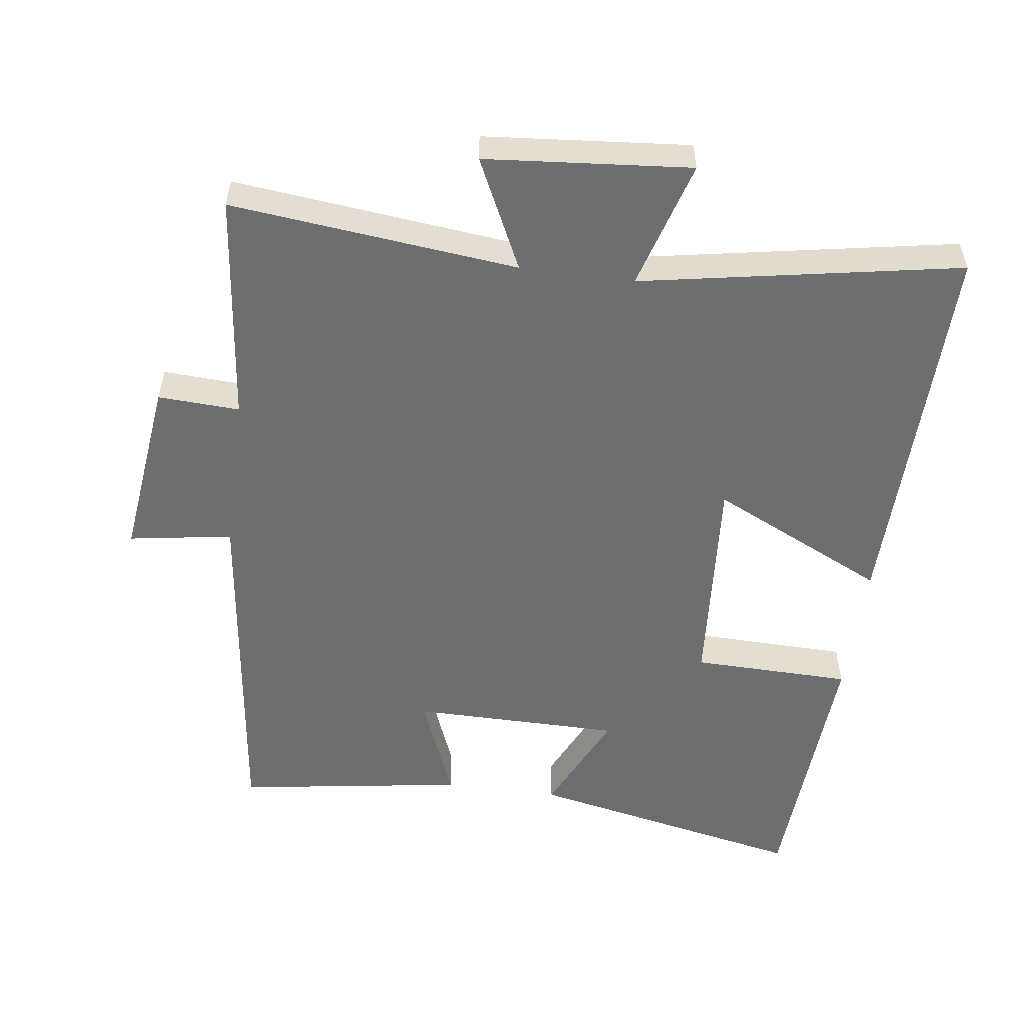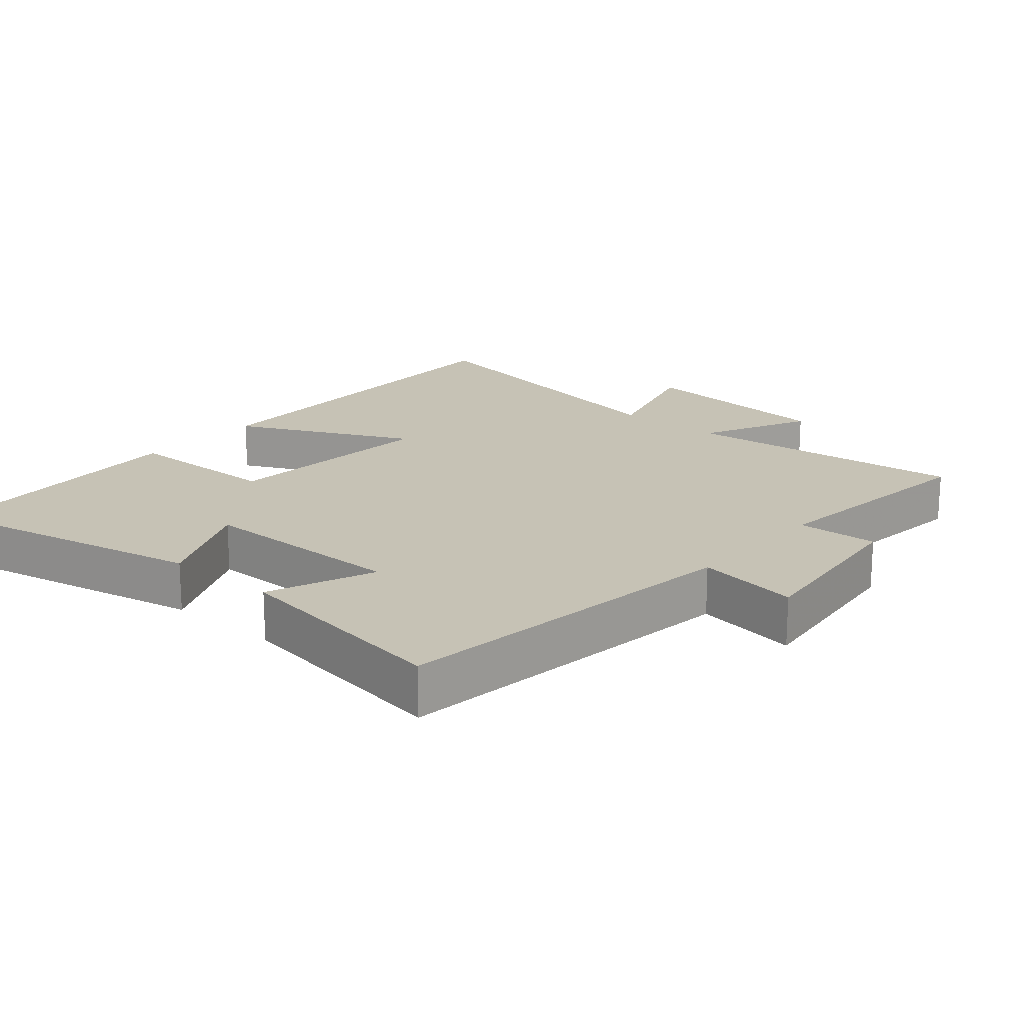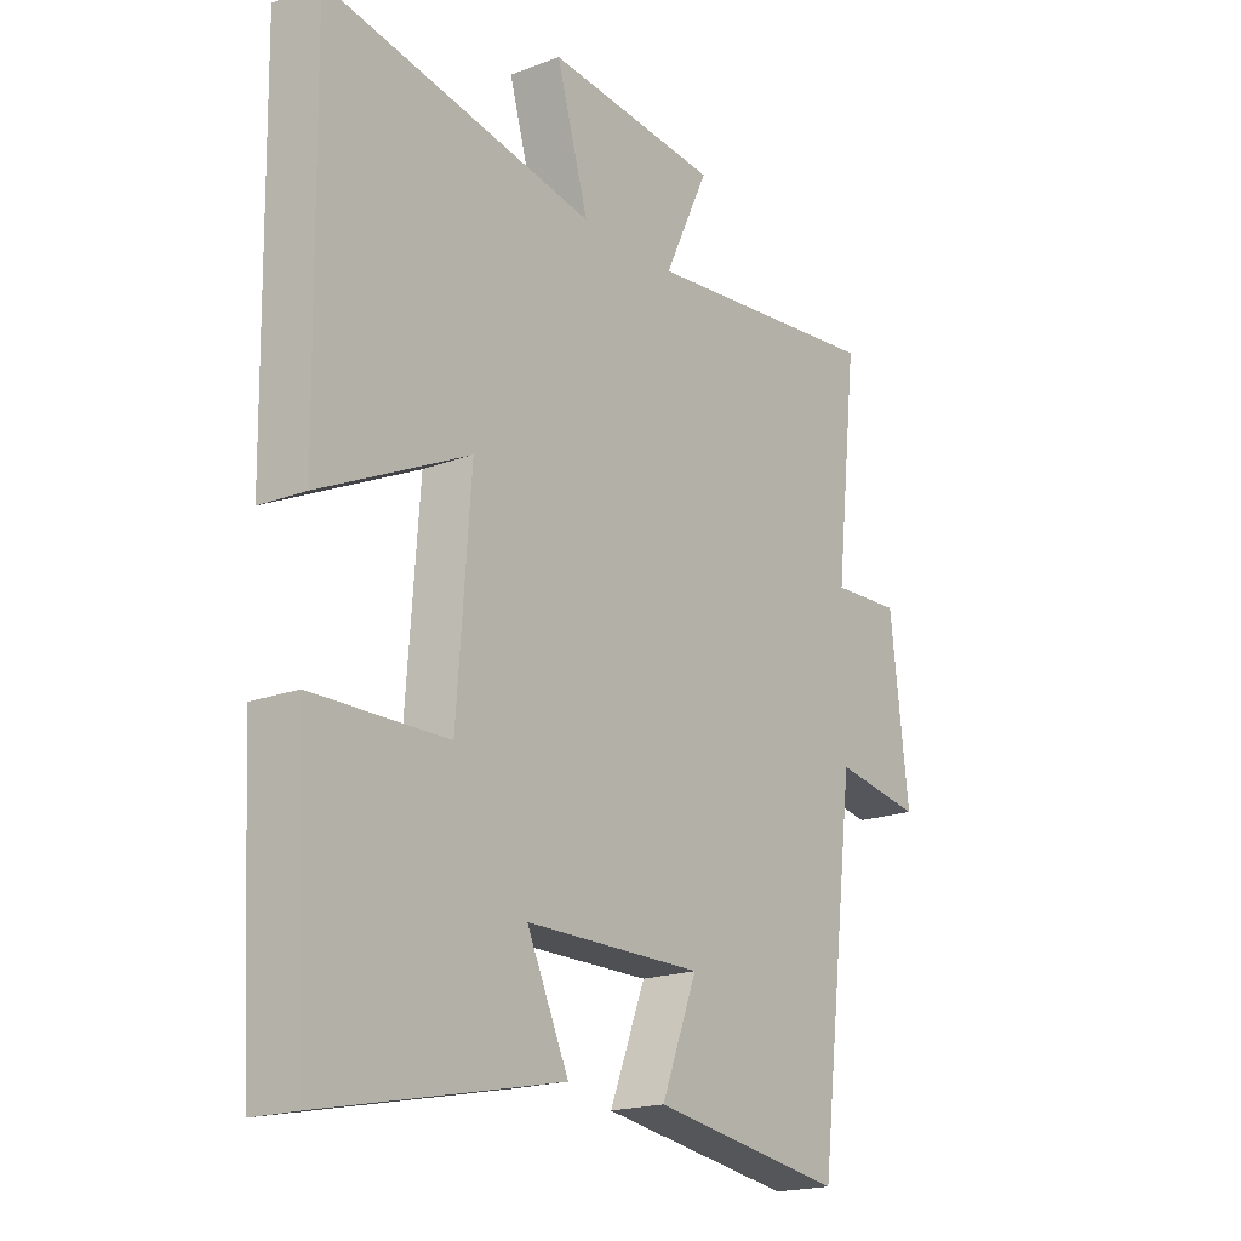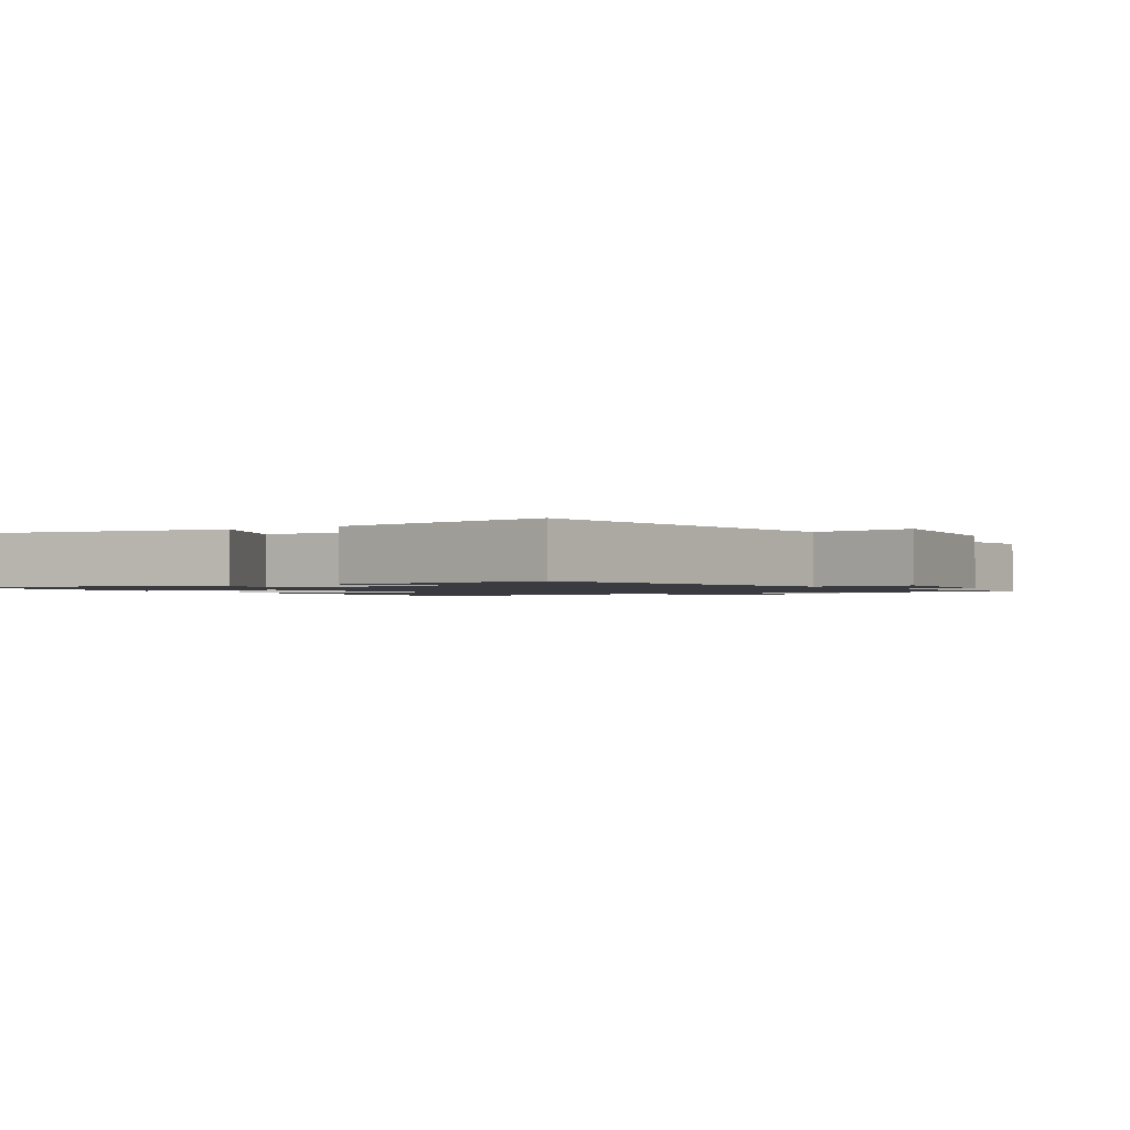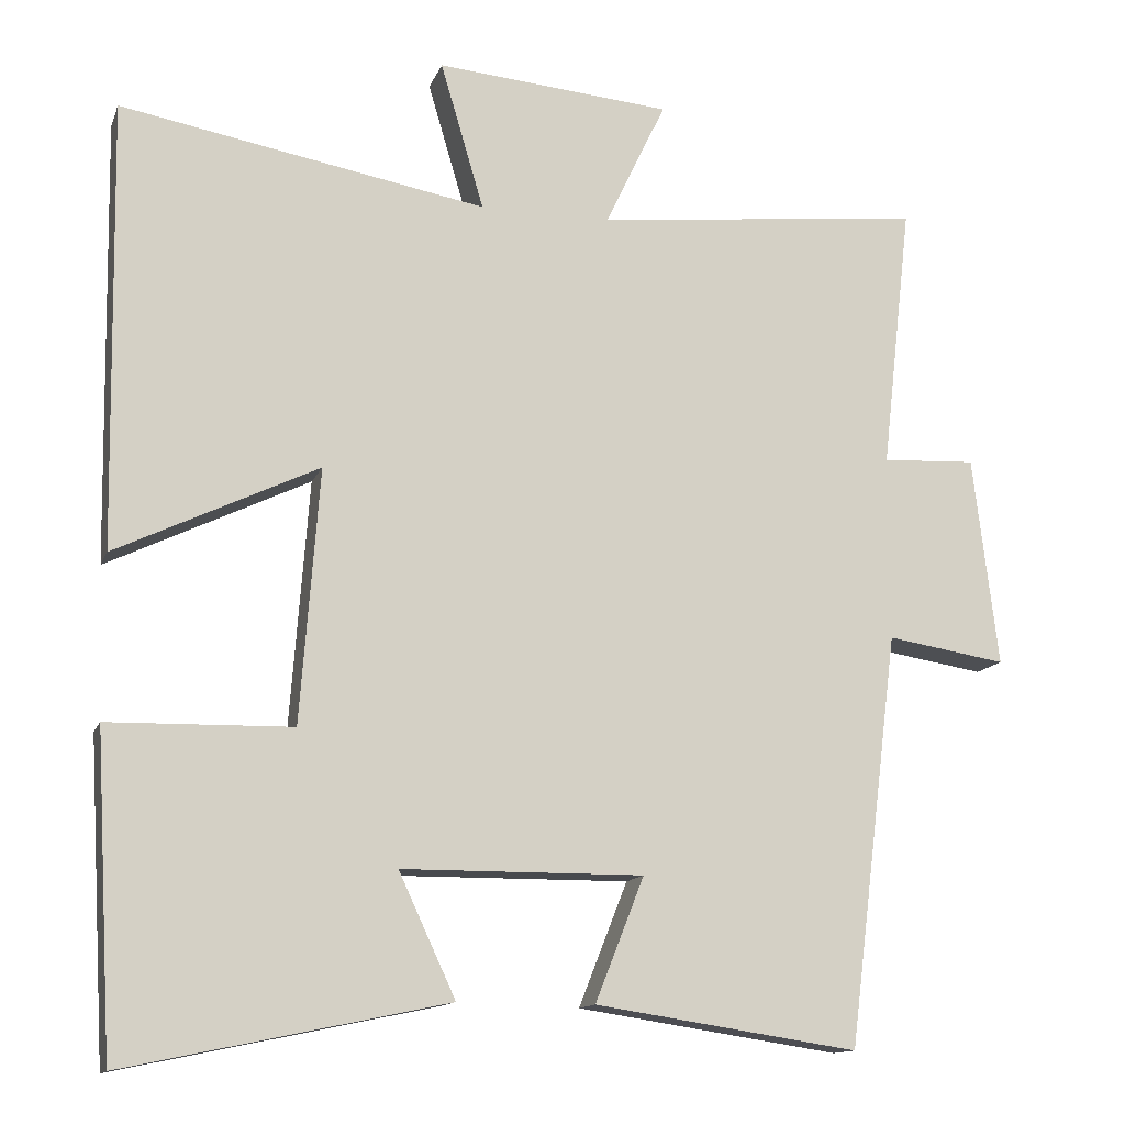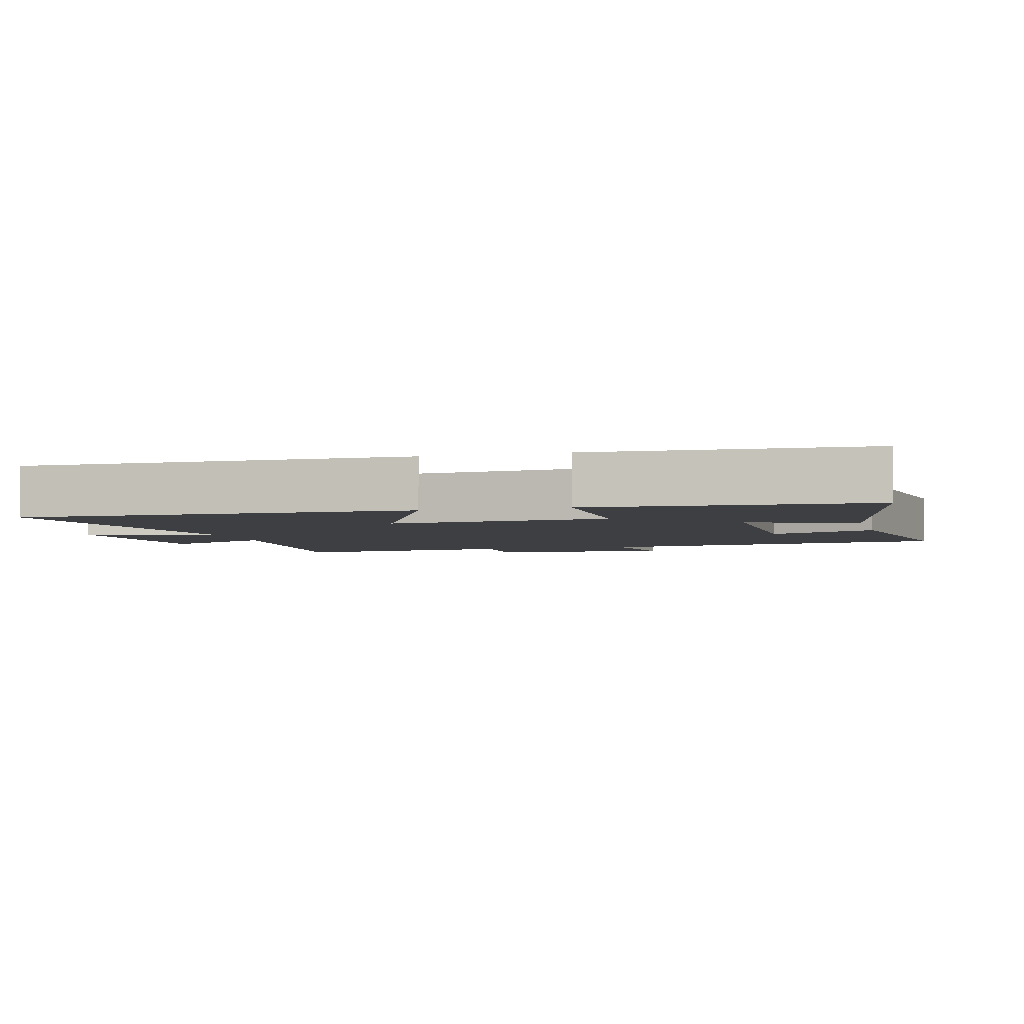
<metadata>
{"format":"obj","ext":"obj","renderer":"f3d","projection":"perspective","resolution":1024,"background":"white","views":[{"elev":-54.2,"azim":-7.6,"up":"+Y"},{"elev":18.9,"azim":-139.2,"up":"+Y"},{"elev":-19.0,"azim":125.8,"up":"+Z"},{"elev":-1.4,"azim":-147.2,"up":"+Y"},{"elev":-13.2,"azim":164.0,"up":"+Z"},{"elev":-3.8,"azim":105.4,"up":"+Y"}]}
</metadata>
<code>
v -0.435 0.07 -0.55
v -0.5 0.07 -0.028
v -0.651 0.07 -0.052
v -0.619 0.07 0.214
v -0.5 0.07 0.208
v -0.538 0.07 0.545
v -0.121 0.07 0.5
v -0.198 0.07 0.661
v 0.1 0.07 0.687
v 0.045 0.07 0.5
v 0.509 0.07 0.584
v 0.5 0.07 0.019
v 0.244 0.07 0.142
v 0.268 0.07 -0.18
v 0.5 0.07 -0.185
v 0.477 0.07 -0.585
v 0.07 0.07 -0.5
v 0.142 0.07 -0.345
v -0.164 0.07 -0.343
v -0.102 0.07 -0.5
v -0.435 0 -0.55
v -0.5 0 -0.028
v -0.651 0 -0.052
v -0.619 0 0.214
v -0.5 0 0.208
v -0.538 0 0.545
v -0.121 0 0.5
v -0.198 0 0.661
v 0.1 0 0.687
v 0.045 0 0.5
v 0.509 0 0.584
v 0.5 0 0.019
v 0.244 0 0.142
v 0.268 0 -0.18
v 0.5 0 -0.185
v 0.477 0 -0.585
v 0.07 0 -0.5
v 0.142 0 -0.345
v -0.164 0 -0.343
v -0.102 0 -0.5
f 19 20 1 2
f 18 19 2
f 15 16 17 18
f 14 15 18
f 13 14 18 2
f 10 11 12 13
f 10 13 2 3
f 7 8 9 10
f 7 10 3
f 5 6 7
f 5 7 3
f 3 4 5
f 22 21 40 39
f 22 39 38
f 38 37 36 35
f 38 35 34
f 22 38 34 33
f 33 32 31 30
f 23 22 33 30
f 30 29 28 27
f 23 30 27
f 27 26 25
f 23 27 25
f 25 24 23
f 1 21 22 2
f 2 22 23 3
f 3 23 24 4
f 4 24 25 5
f 5 25 26 6
f 6 26 27 7
f 7 27 28 8
f 8 28 29 9
f 9 29 30 10
f 10 30 31 11
f 11 31 32 12
f 12 32 33 13
f 13 33 34 14
f 14 34 35 15
f 15 35 36 16
f 16 36 37 17
f 17 37 38 18
f 18 38 39 19
f 19 39 40 20
f 20 40 21 1

</code>
